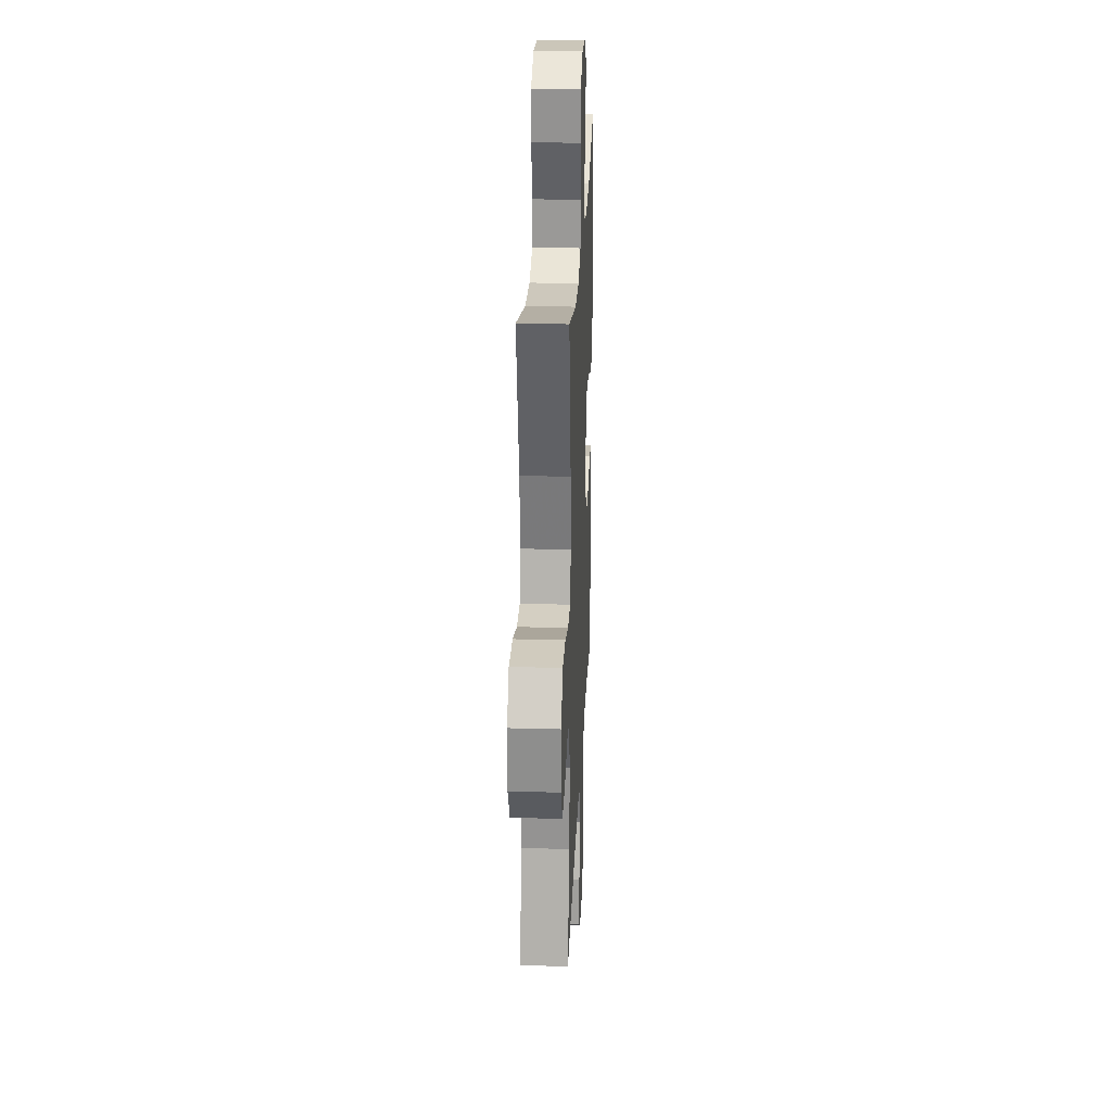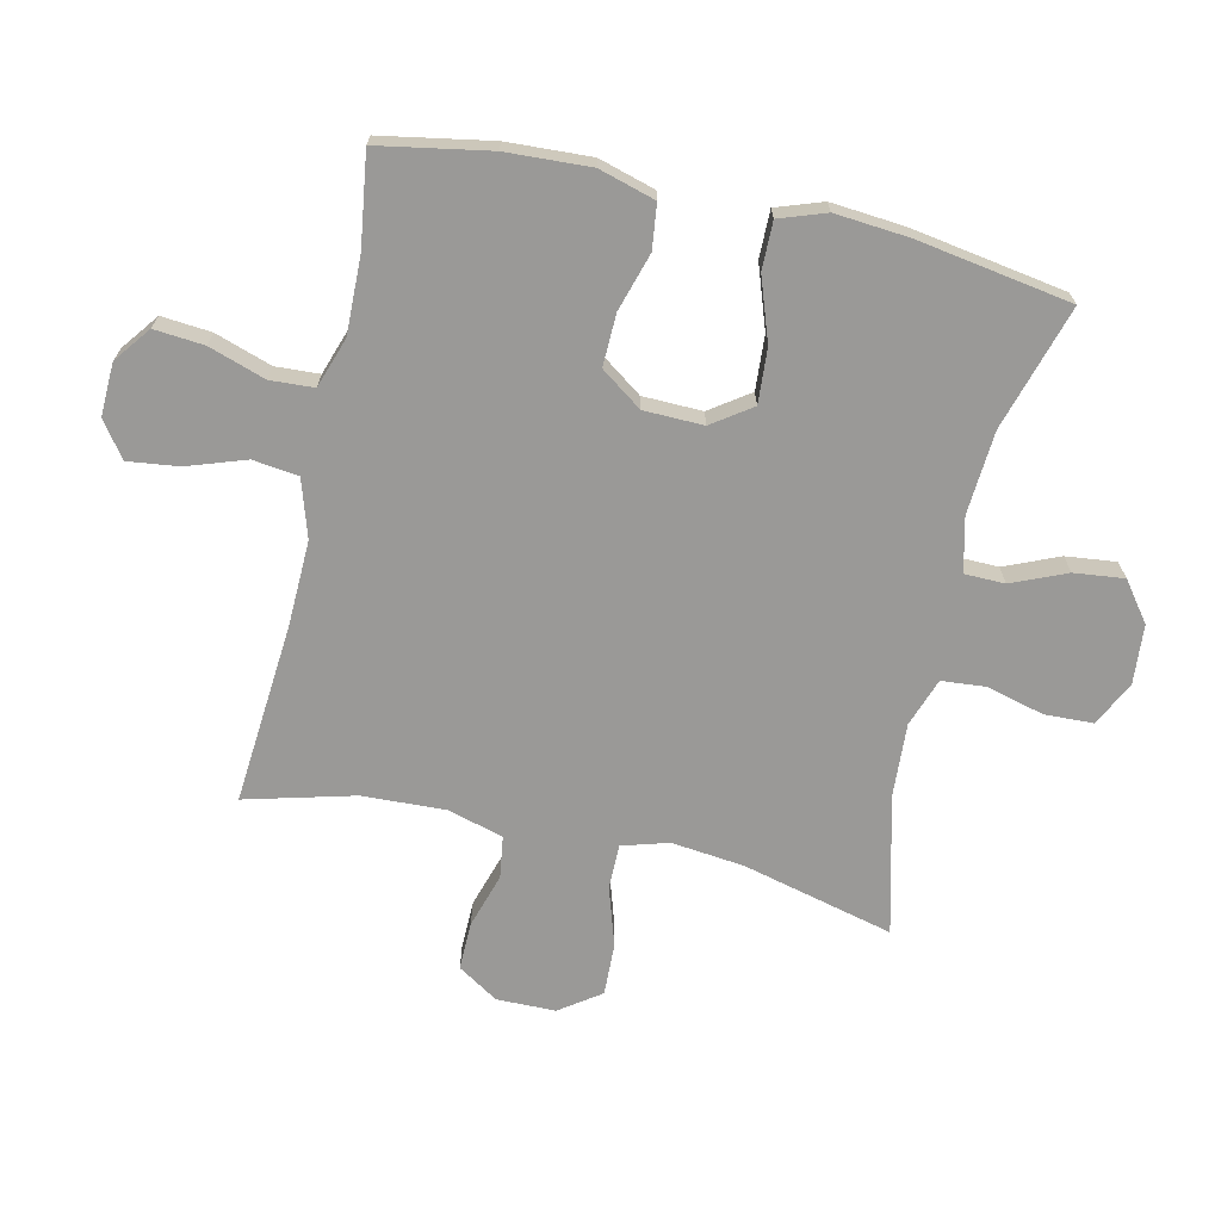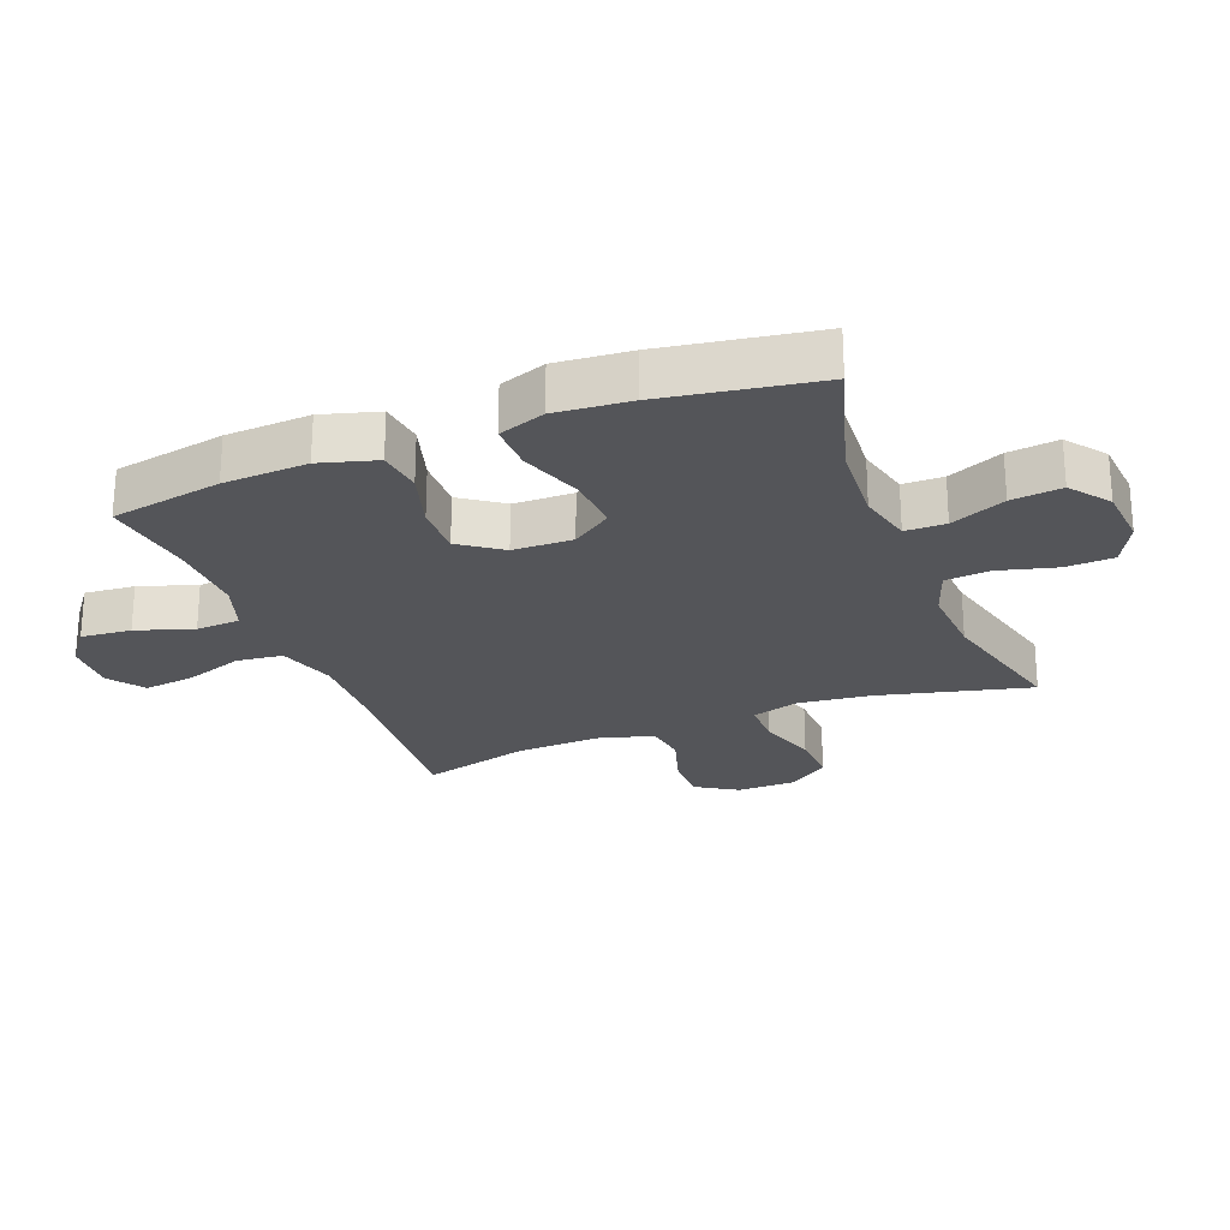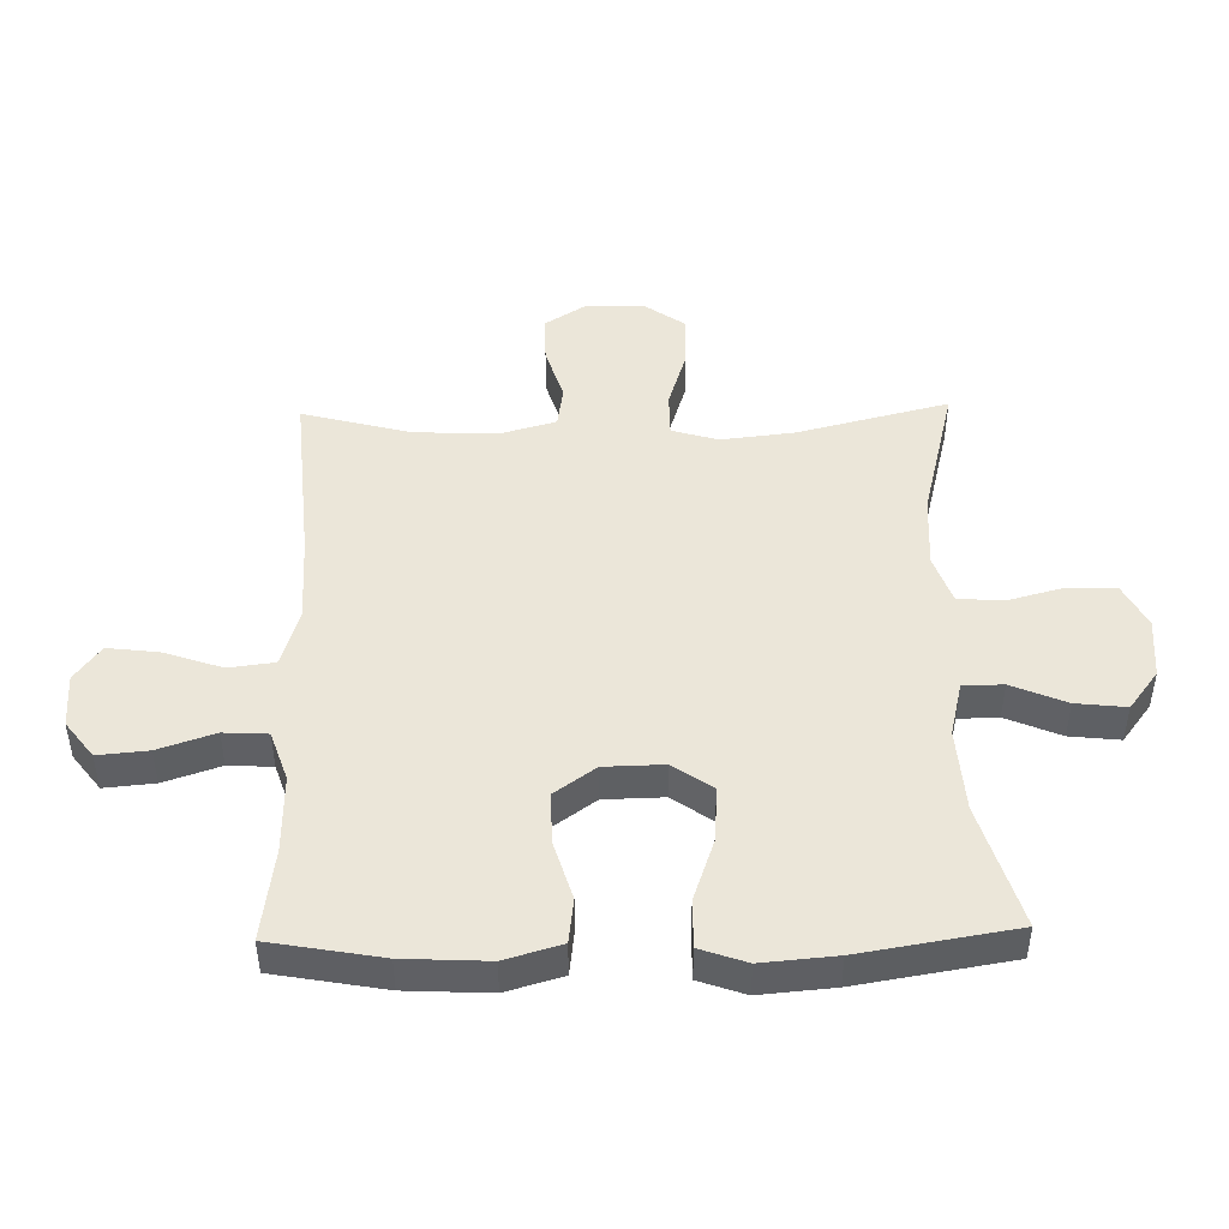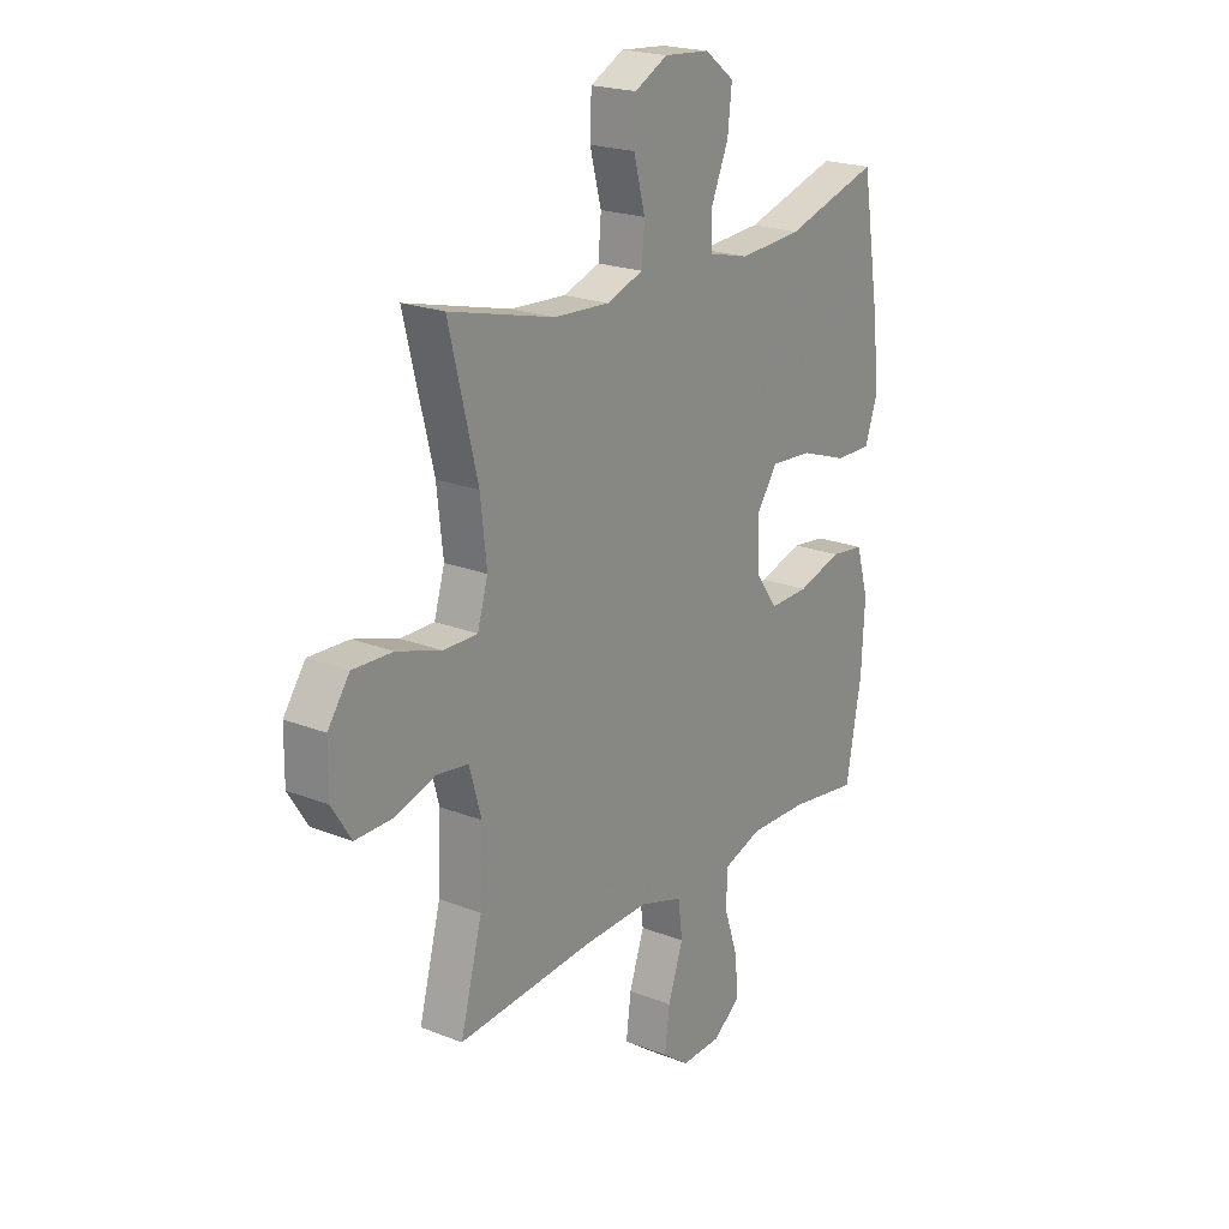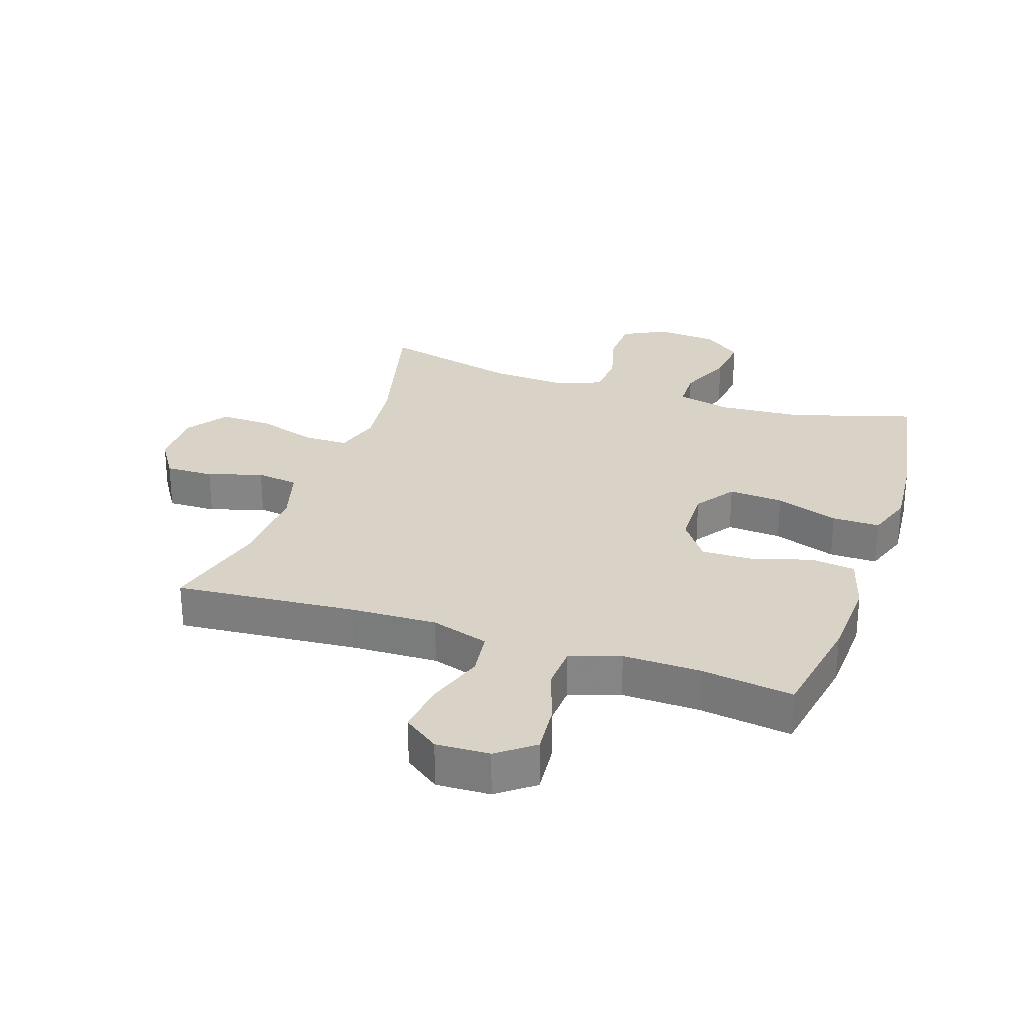
<metadata>
{"format":"obj","ext":"obj","renderer":"f3d","projection":"perspective","resolution":1024,"background":"white","views":[{"elev":25.5,"azim":92.5,"up":"+Z"},{"elev":-68.9,"azim":-102.8,"up":"+Y"},{"elev":-24.7,"azim":-68.7,"up":"+Y"},{"elev":46.7,"azim":-91.3,"up":"+Y"},{"elev":21.2,"azim":125.1,"up":"+Z"},{"elev":28.1,"azim":-161.6,"up":"+Y"}]}
</metadata>
<code>
v -0.5 0.07 -0.5
v -0.532 0.07 -0.323
v -0.539 0.07 -0.189
v -0.513 0.07 -0.099
v -0.442 0.07 -0.09
v -0.349 0.07 -0.118
v -0.266 0.07 -0.12
v -0.219 0.07 -0.054
v -0.217 0.07 0.041
v -0.261 0.07 0.104
v -0.348 0.07 0.098
v -0.448 0.07 0.063
v -0.524 0.07 0.062
v -0.55 0.07 0.136
v -0.54 0.07 0.254
v -0.5 0.07 0.5
v -0.302 0.07 0.441
v -0.169 0.07 0.432
v -0.083 0.07 0.453
v -0.082 0.07 0.517
v -0.119 0.07 0.604
v -0.128 0.07 0.684
v -0.066 0.07 0.731
v 0.03 0.07 0.739
v 0.1 0.07 0.703
v 0.103 0.07 0.626
v 0.079 0.07 0.535
v 0.085 0.07 0.464
v 0.162 0.07 0.437
v 0.279 0.07 0.444
v 0.5 0.07 0.5
v 0.44 0.07 0.258
v 0.427 0.07 0.142
v 0.449 0.07 0.068
v 0.52 0.07 0.068
v 0.614 0.07 0.098
v 0.698 0.07 0.101
v 0.744 0.07 0.036
v 0.745 0.07 -0.058
v 0.704 0.07 -0.123
v 0.627 0.07 -0.122
v 0.54 0.07 -0.095
v 0.473 0.07 -0.105
v 0.448 0.07 -0.194
v 0.454 0.07 -0.327
v 0.5 0.07 -0.5
v 0.213 0.07 -0.477
v 0.075 0.07 -0.473
v -0.017 0.07 -0.502
v -0.026 0.07 -0.575
v 0.006 0.07 -0.668
v 0.016 0.07 -0.749
v -0.04 0.07 -0.79
v -0.125 0.07 -0.787
v -0.183 0.07 -0.743
v -0.176 0.07 -0.663
v -0.146 0.07 -0.573
v -0.15 0.07 -0.503
v -0.23 0.07 -0.476
v -0.353 0.07 -0.479
v -0.5 0 -0.5
v -0.532 0 -0.323
v -0.539 0 -0.189
v -0.513 0 -0.099
v -0.442 0 -0.09
v -0.349 0 -0.118
v -0.266 0 -0.12
v -0.219 0 -0.054
v -0.217 0 0.041
v -0.261 0 0.104
v -0.348 0 0.098
v -0.448 0 0.063
v -0.524 0 0.062
v -0.55 0 0.136
v -0.54 0 0.254
v -0.5 0 0.5
v -0.302 0 0.441
v -0.169 0 0.432
v -0.083 0 0.453
v -0.082 0 0.517
v -0.119 0 0.604
v -0.128 0 0.684
v -0.066 0 0.731
v 0.03 0 0.739
v 0.1 0 0.703
v 0.103 0 0.626
v 0.079 0 0.535
v 0.085 0 0.464
v 0.162 0 0.437
v 0.279 0 0.444
v 0.5 0 0.5
v 0.44 0 0.258
v 0.427 0 0.142
v 0.449 0 0.068
v 0.52 0 0.068
v 0.614 0 0.098
v 0.698 0 0.101
v 0.744 0 0.036
v 0.745 0 -0.058
v 0.704 0 -0.123
v 0.627 0 -0.122
v 0.54 0 -0.095
v 0.473 0 -0.105
v 0.448 0 -0.194
v 0.454 0 -0.327
v 0.5 0 -0.5
v 0.213 0 -0.477
v 0.075 0 -0.473
v -0.017 0 -0.502
v -0.026 0 -0.575
v 0.006 0 -0.668
v 0.016 0 -0.749
v -0.04 0 -0.79
v -0.125 0 -0.787
v -0.183 0 -0.743
v -0.176 0 -0.663
v -0.146 0 -0.573
v -0.15 0 -0.503
v -0.23 0 -0.476
v -0.353 0 -0.479
f 54 55 56 57
f 54 57 58
f 53 54 58
f 50 51 52 53
f 50 53 58
f 49 50 58
f 48 49 58 59
f 45 46 47
f 44 45 47 48
f 43 44 48 59
f 39 40 41 42
f 39 42 43
f 38 39 43
f 35 36 37 38
f 34 35 38 43
f 33 34 43 59
f 30 31 32
f 29 30 32 33
f 28 29 33 59
f 24 25 26 27
f 20 21 22 23
f 19 20 23 24
f 14 15 16 17
f 14 17 18
f 11 12 13 14
f 10 11 14 18
f 9 10 18 19
f 3 4 5 6
f 3 6 7
f 60 1 2 3
f 60 3 7
f 59 60 7 8
f 28 59 8
f 19 24 27 28
f 8 9 19 28
f 117 116 115 114
f 118 117 114
f 118 114 113
f 113 112 111 110
f 118 113 110
f 118 110 109
f 119 118 109 108
f 107 106 105
f 108 107 105 104
f 119 108 104 103
f 102 101 100 99
f 103 102 99
f 103 99 98
f 98 97 96 95
f 103 98 95 94
f 119 103 94 93
f 92 91 90
f 93 92 90 89
f 119 93 89 88
f 87 86 85 84
f 83 82 81 80
f 84 83 80 79
f 77 76 75 74
f 78 77 74
f 74 73 72 71
f 78 74 71 70
f 79 78 70 69
f 66 65 64 63
f 67 66 63
f 63 62 61 120
f 67 63 120
f 68 67 120 119
f 68 119 88
f 88 87 84 79
f 88 79 69 68
f 1 61 62 2
f 2 62 63 3
f 3 63 64 4
f 4 64 65 5
f 5 65 66 6
f 6 66 67 7
f 7 67 68 8
f 8 68 69 9
f 9 69 70 10
f 10 70 71 11
f 11 71 72 12
f 12 72 73 13
f 13 73 74 14
f 14 74 75 15
f 15 75 76 16
f 16 76 77 17
f 17 77 78 18
f 18 78 79 19
f 19 79 80 20
f 20 80 81 21
f 21 81 82 22
f 22 82 83 23
f 23 83 84 24
f 24 84 85 25
f 25 85 86 26
f 26 86 87 27
f 27 87 88 28
f 28 88 89 29
f 29 89 90 30
f 30 90 91 31
f 31 91 92 32
f 32 92 93 33
f 33 93 94 34
f 34 94 95 35
f 35 95 96 36
f 36 96 97 37
f 37 97 98 38
f 38 98 99 39
f 39 99 100 40
f 40 100 101 41
f 41 101 102 42
f 42 102 103 43
f 43 103 104 44
f 44 104 105 45
f 45 105 106 46
f 46 106 107 47
f 47 107 108 48
f 48 108 109 49
f 49 109 110 50
f 50 110 111 51
f 51 111 112 52
f 52 112 113 53
f 53 113 114 54
f 54 114 115 55
f 55 115 116 56
f 56 116 117 57
f 57 117 118 58
f 58 118 119 59
f 59 119 120 60
f 60 120 61 1

</code>
